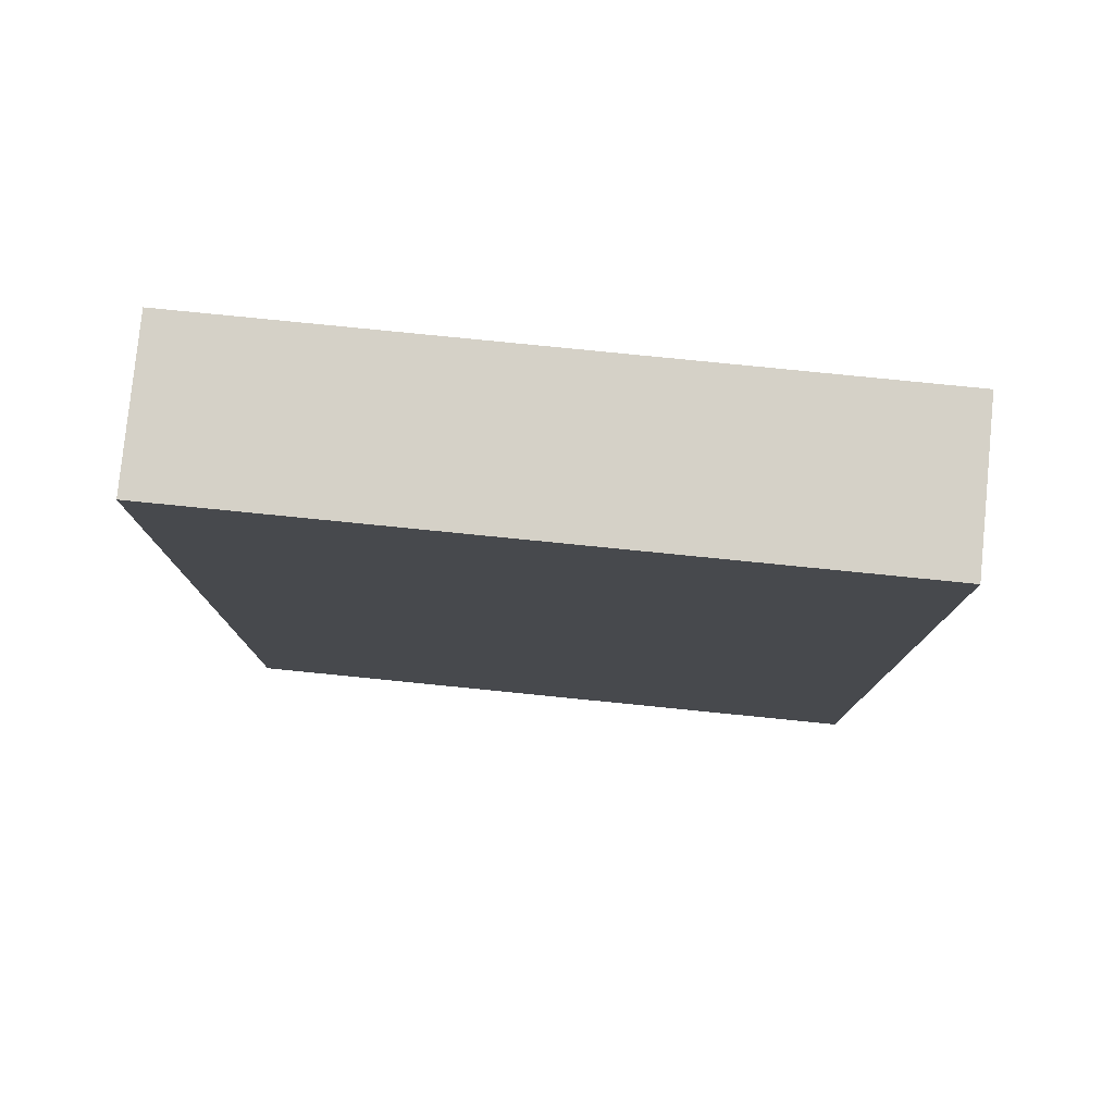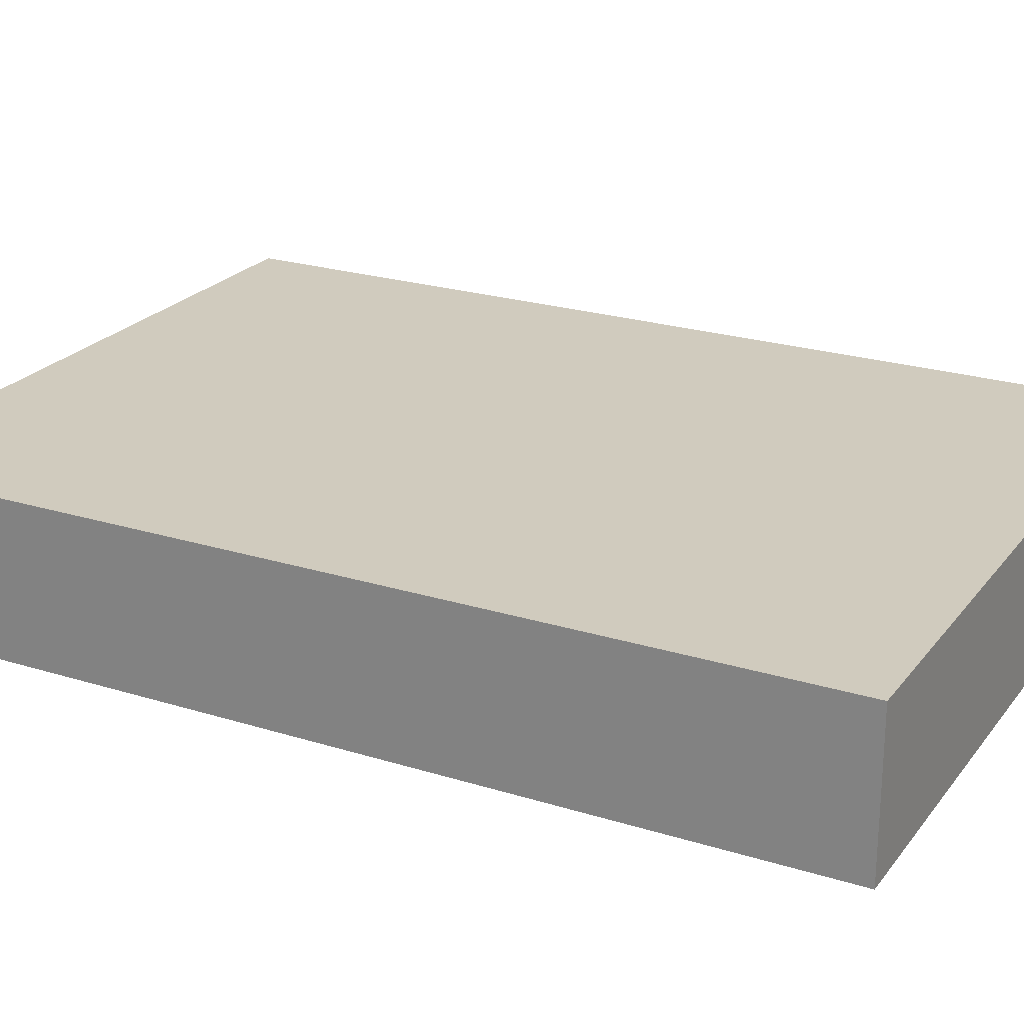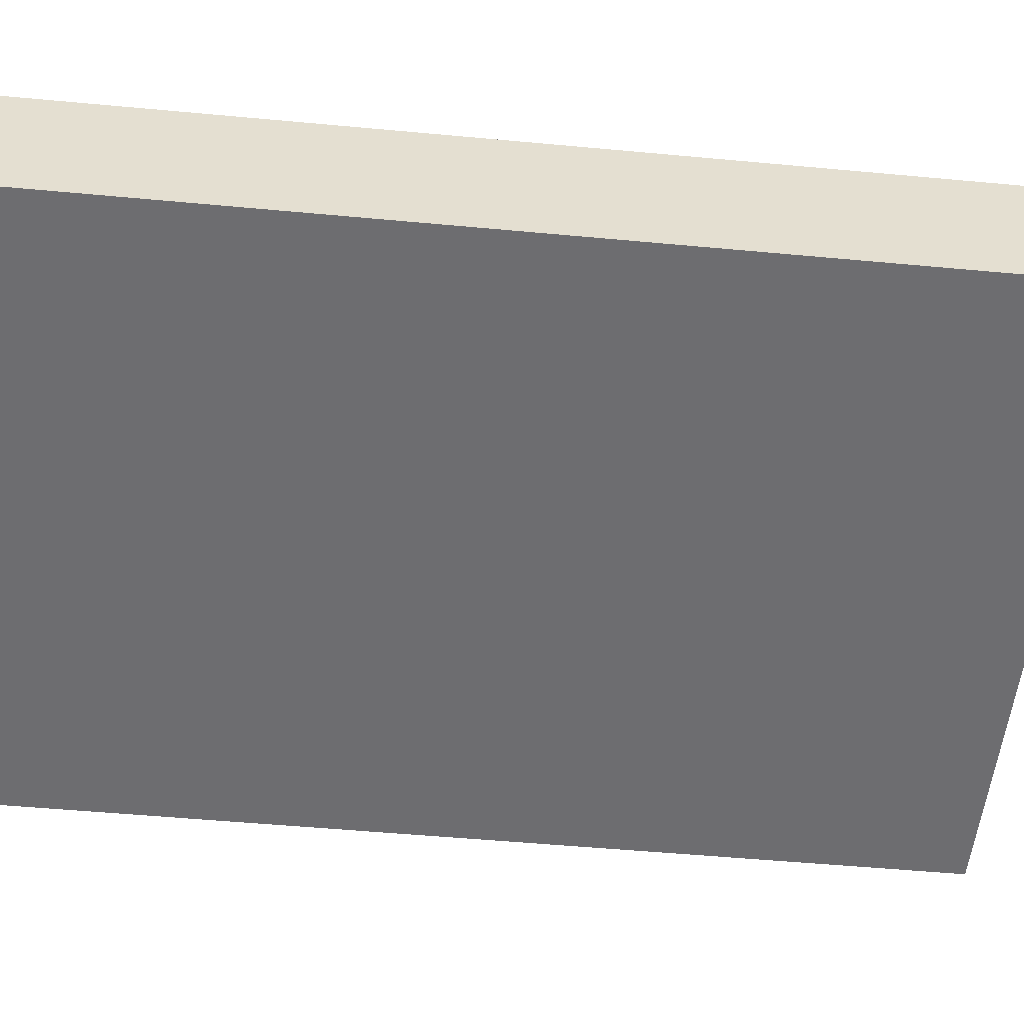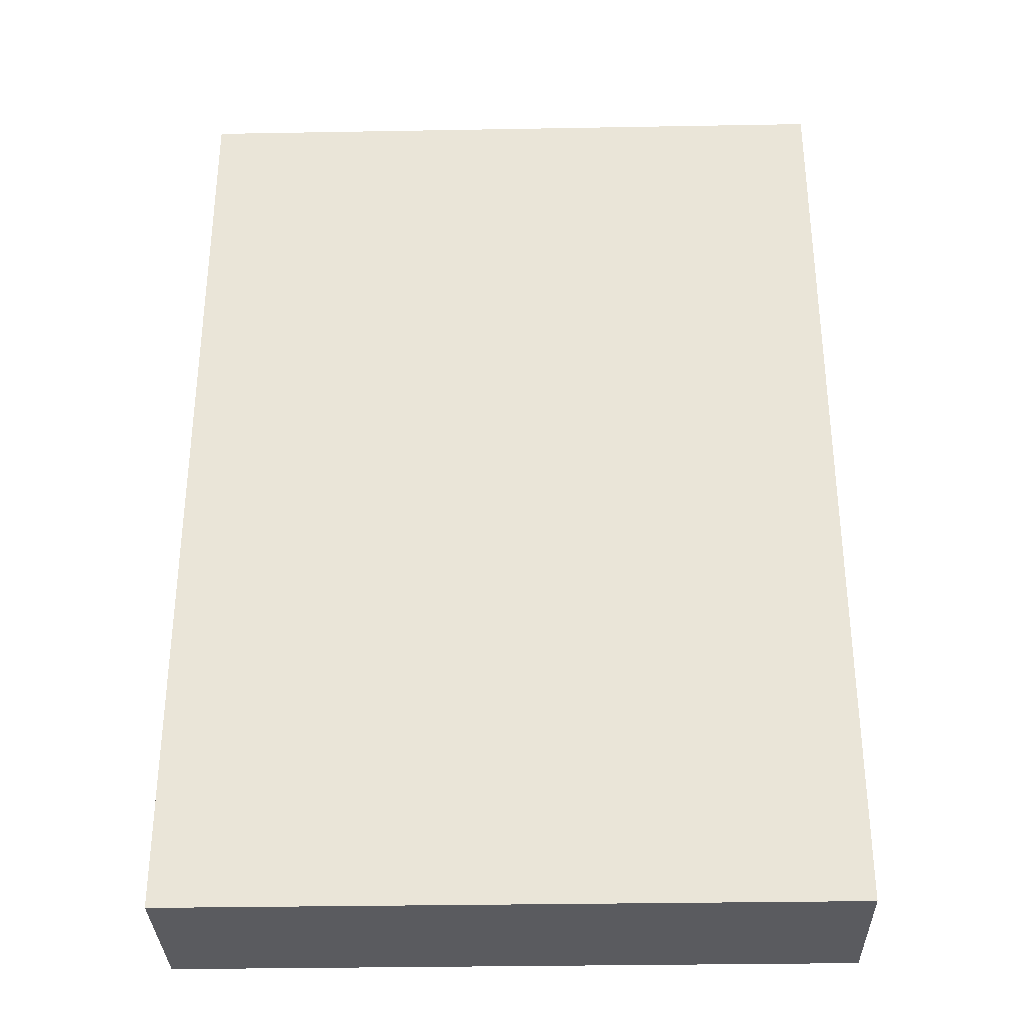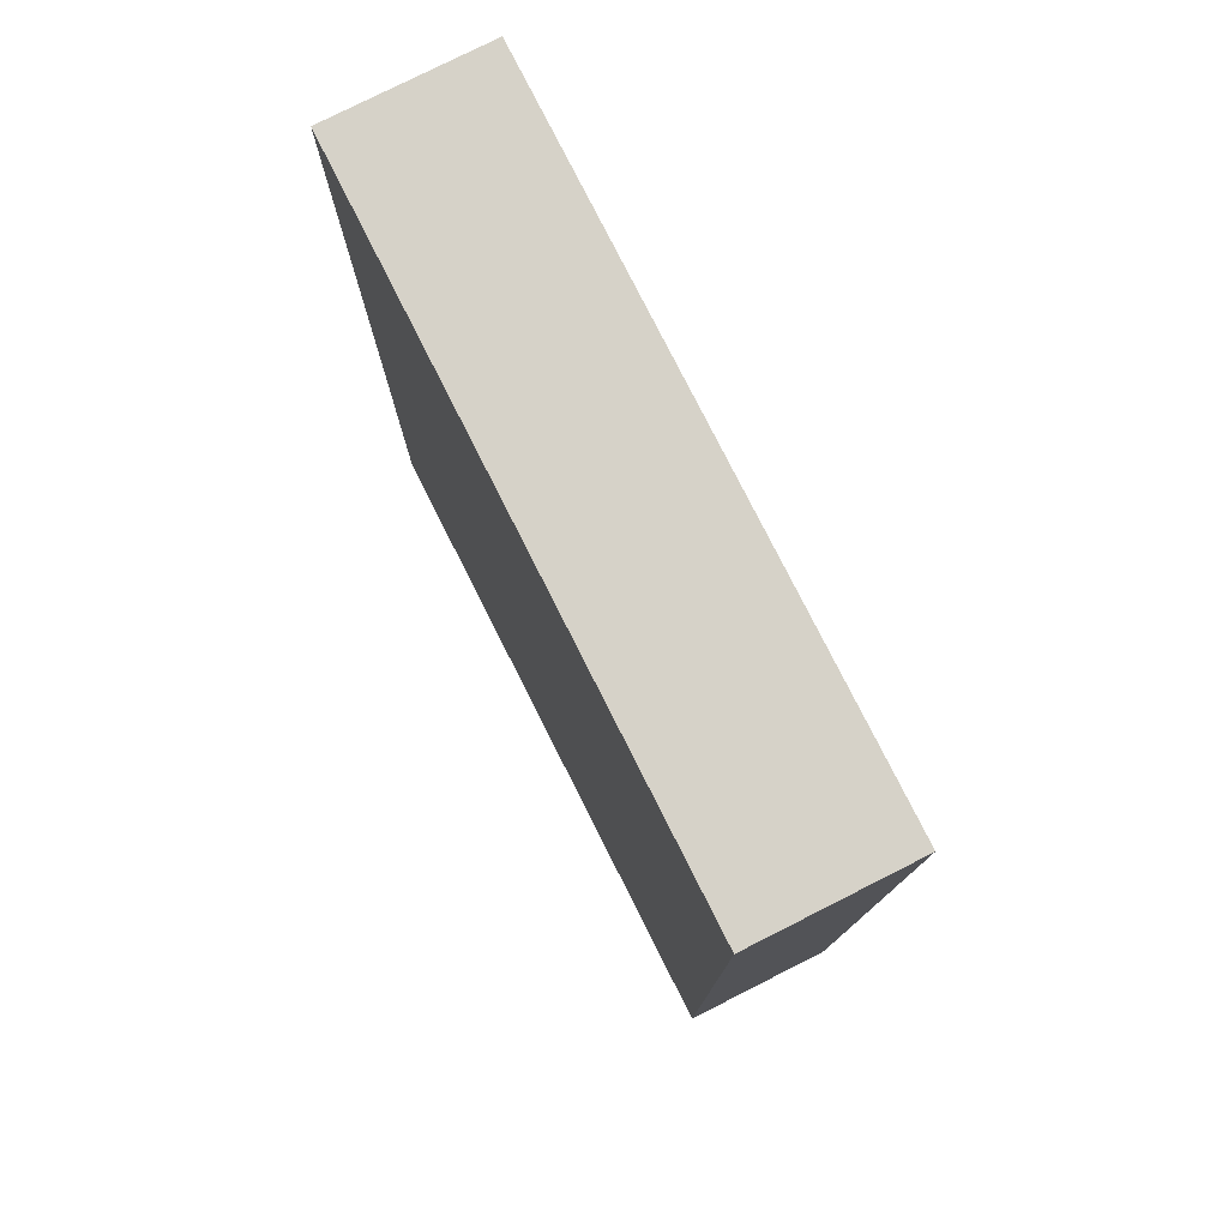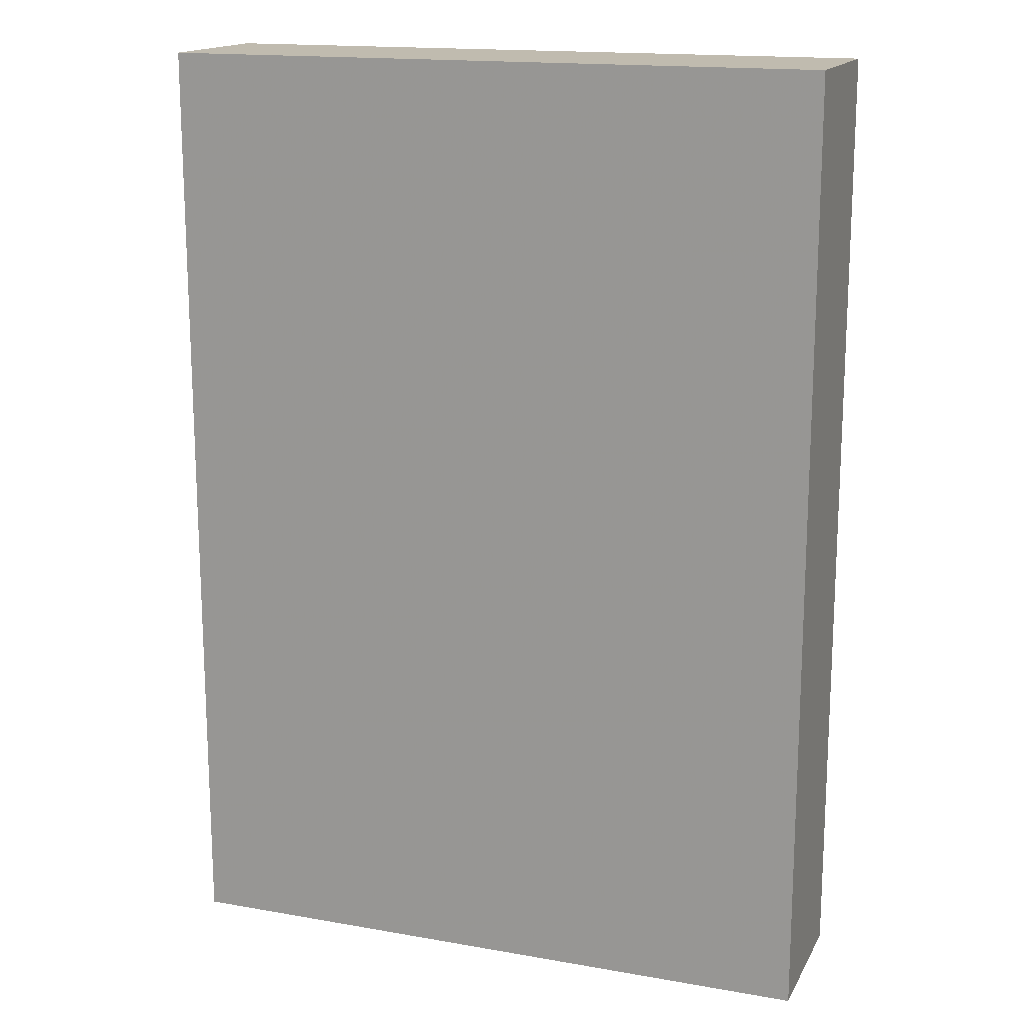
<metadata>
{"format":"obj","ext":"obj","renderer":"f3d","projection":"perspective","resolution":1024,"background":"white","views":[{"elev":79.4,"azim":-174.3,"up":"+Y"},{"elev":23.3,"azim":-62.2,"up":"+Z"},{"elev":-54.1,"azim":84.4,"up":"+Z"},{"elev":-32.8,"azim":-178.6,"up":"+Y"},{"elev":78.4,"azim":-116.8,"up":"+Y"},{"elev":16.1,"azim":20.0,"up":"+Y"}]}
</metadata>
<code>
v -0.08795 -0.1252 -0.0204
v -0.08795 -0.1252 0.0204
v -0.08795 0.1252 -0.0204
v -0.08795 0.1252 0.0204
v 0.08795 -0.1252 -0.0204
v 0.08795 -0.1252 0.0204
v 0.08795 0.1252 -0.0204
v 0.08795 0.1252 0.0204
f 2 4 1
f 5 2 1
f 1 4 3
f 3 5 1
f 2 8 4
f 6 2 5
f 6 8 2
f 4 8 3
f 7 5 3
f 3 8 7
f 7 6 5
f 8 6 7

</code>
